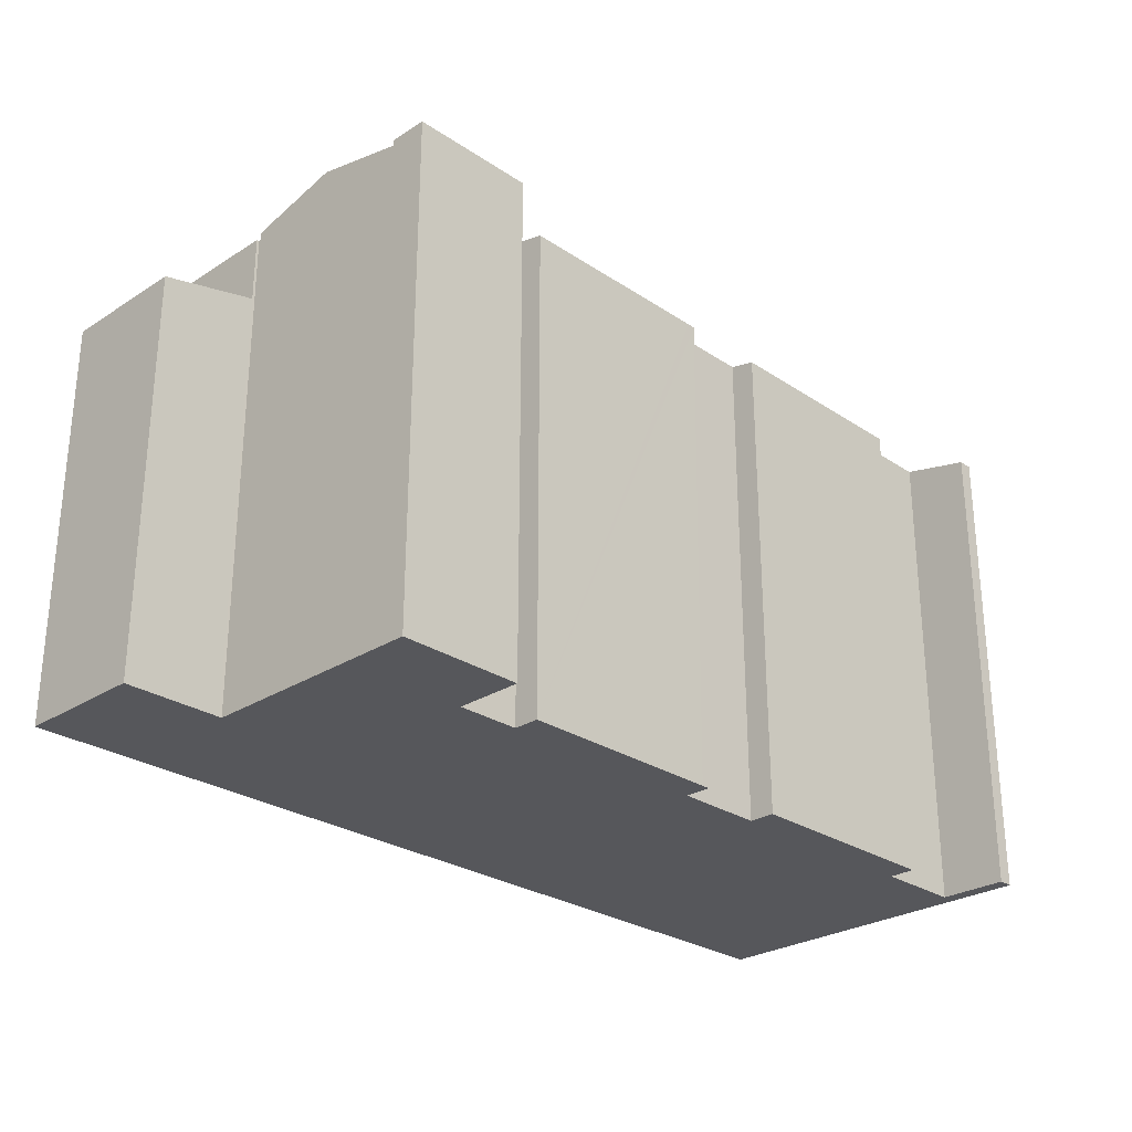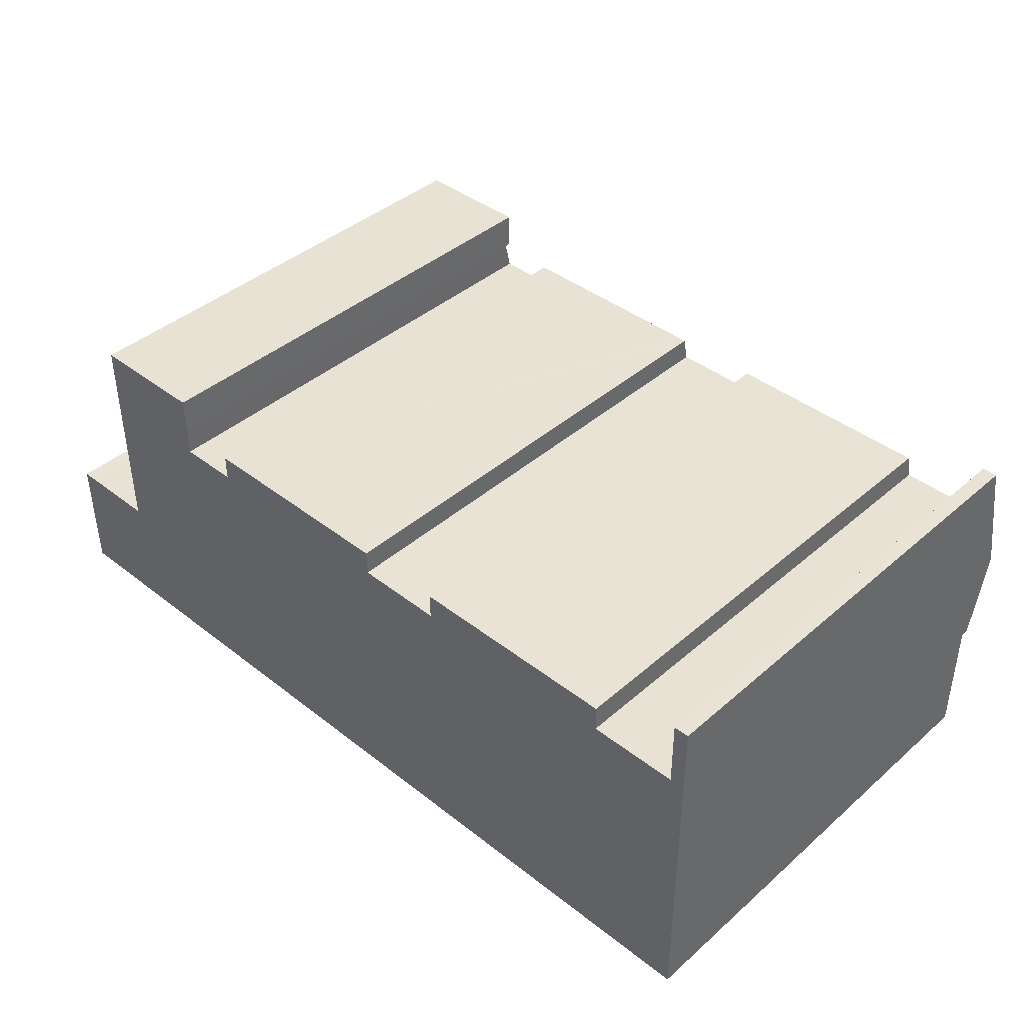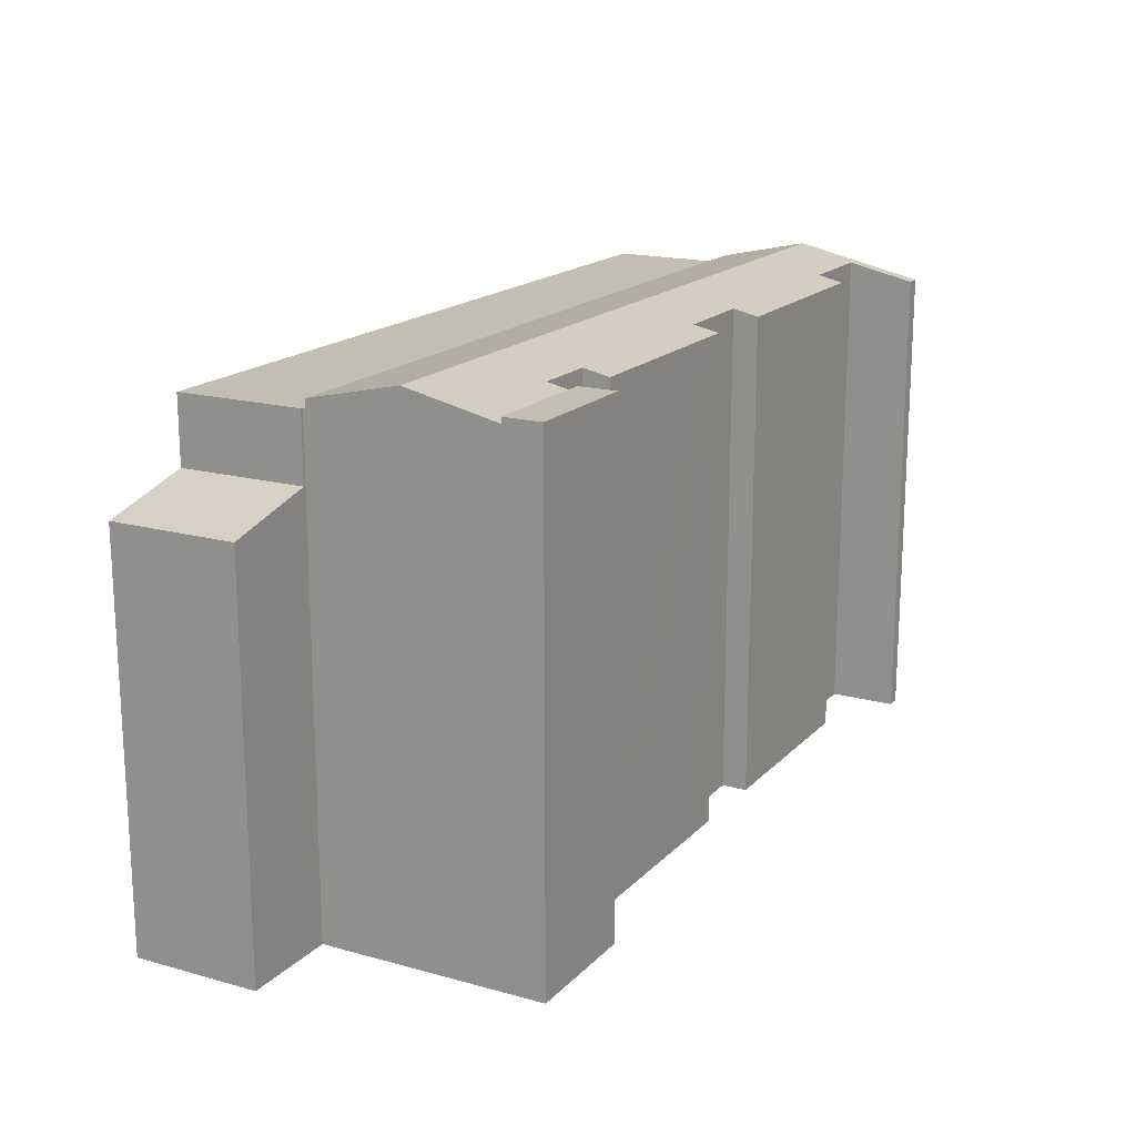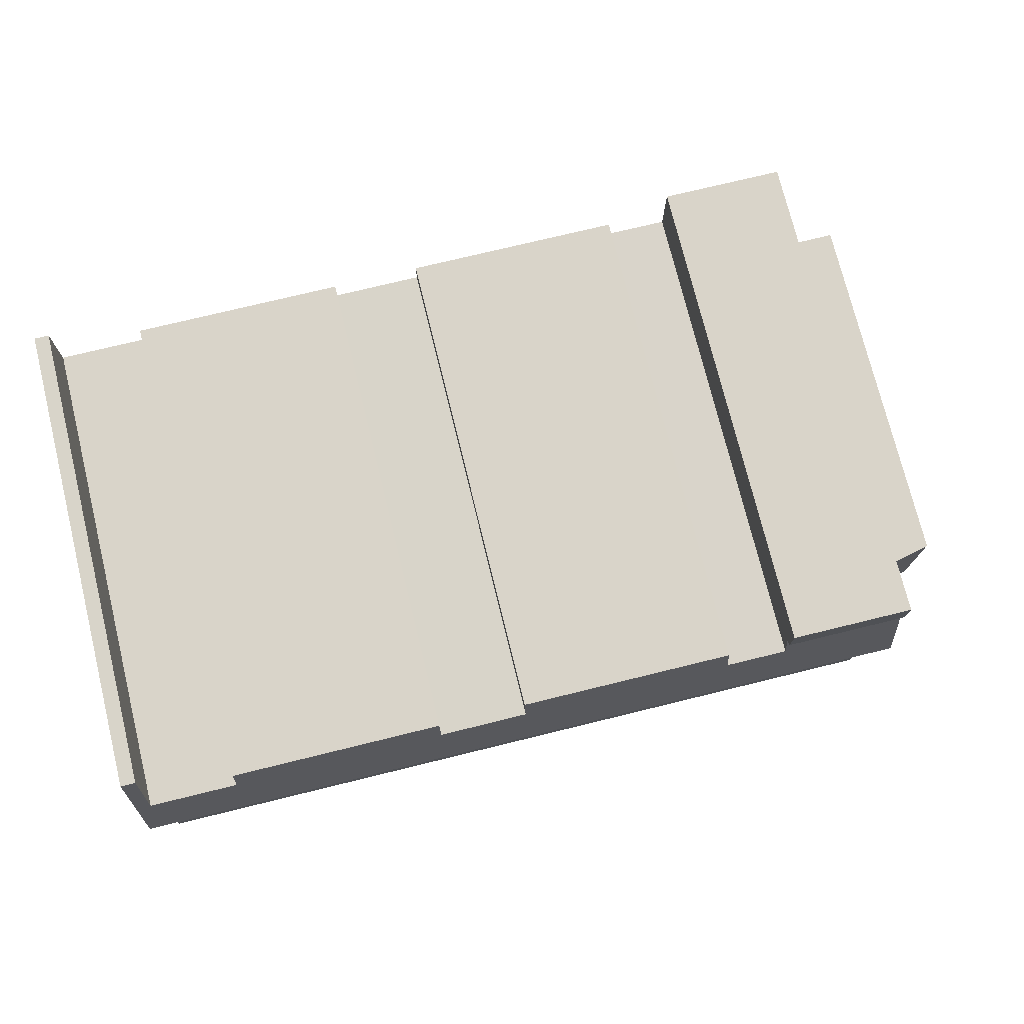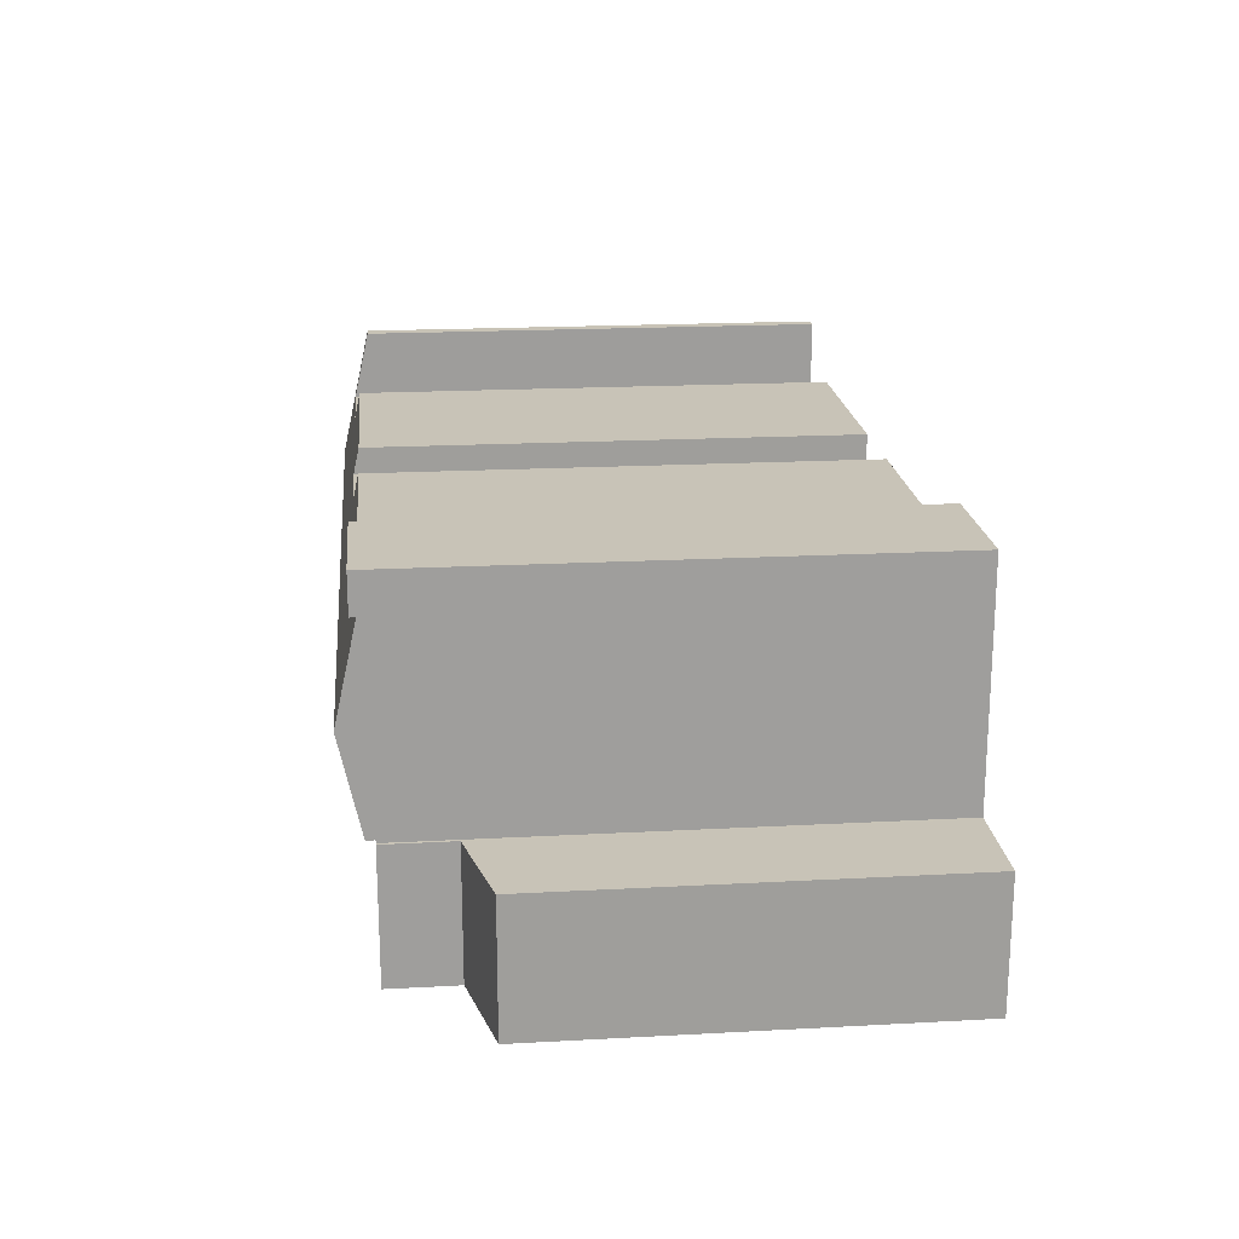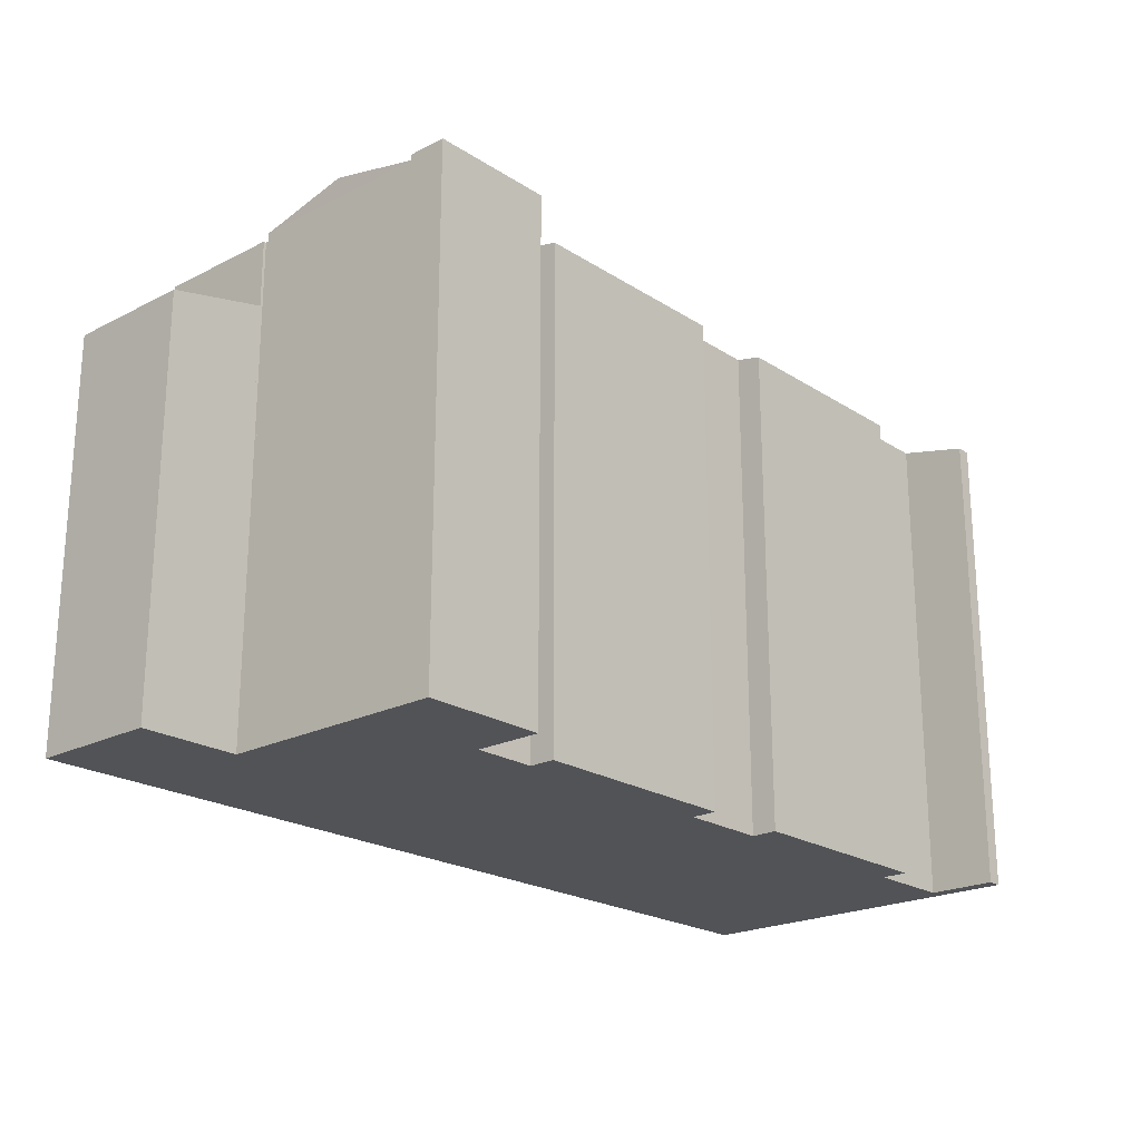
<metadata>
{"format":"obj","ext":"obj","renderer":"f3d","projection":"perspective","resolution":1024,"background":"white","views":[{"elev":-27.4,"azim":-45.8,"up":"+Y"},{"elev":41.2,"azim":43.6,"up":"+Z"},{"elev":17.4,"azim":-61.5,"up":"+Y"},{"elev":75.0,"azim":166.2,"up":"+Z"},{"elev":19.4,"azim":-95.8,"up":"+Z"},{"elev":-21.7,"azim":-48.4,"up":"+Y"}]}
</metadata>
<code>
v  8.674 19.02 0.142
v  35.19 19.81 3.835
v  35.21 19.02 0.265
v  8.655 19.81 3.711
v  3.8 19.02 0.119
v  3.792 19.81 3.688
v  31.12 19.05 7.276
v  31.14 19.27 6.266
v  22.81 19.05 7.242
v  19.34 19.04 7.229
v  19.35 19.26 6.24
v  19.04 19.04 7.228
v  8.548 19.02 7.279
v  8.551 19.27 6.168
v  3.785 19.02 7.256
v  35.16 18.68 8.945
v  35.17 19.02 7.404
v  34.59 18.68 8.944
v  34.6 19.27 6.284
v  34.59 19.02 7.401
v  22.82 19.27 6.242
v  16.27 19.04 7.214
v  10.97 19.27 6.188
v  10.97 19.04 7.188
v  8.642 19.27 6.169
v  35.21 -1.623e-17 0.265
v  35.16 -5.477e-16 8.945
v  35.17 -4.534e-16 7.404
v  35.19 -2.348e-16 3.835
v  8.551 -3.777e-16 6.168
v  8.548 -4.457e-16 7.279
v  19.35 -3.821e-16 6.24
v  19.34 -4.426e-16 7.229
v  31.14 -3.837e-16 6.266
v  31.12 -4.455e-16 7.276
v  8.674 -8.695e-18 0.142
v  3.8 -7.287e-18 0.119
v  3.785 -4.443e-16 7.256
v  3.792 -2.258e-16 3.688
v  10.97 -3.789e-16 6.188
v  10.97 -4.401e-16 7.188
v  22.82 -3.822e-16 6.242
v  22.81 -4.434e-16 7.242
v  34.6 -3.848e-16 6.284
v  34.59 -5.477e-16 8.944
v  34.59 -4.532e-16 7.401
v  8.642 -3.777e-16 6.169
v  16.27 -4.417e-16 7.214
v  19.04 -4.426e-16 7.228
v  3.7 18.7 0.017
v  8.7 18.7 -4.86
v  3.71 18.7 -4.883
v  13.73 18.7 -4.837
v  18.29 18.7 -4.815
v  35.23 18.7 -4.737
v  35.21 18.7 0.265
v  3.8 18.7 0.018
v  3.8 18.7 0.119
v  8.674 18.7 0.142
v  3.7 -1.041e-18 0.017
v  3.8 -1.102e-18 0.018
v  35.23 2.901e-16 -4.737
v  18.29 2.948e-16 -4.815
v  3.71 2.99e-16 -4.883
v  8.7 2.976e-16 -4.86
v  13.73 2.962e-16 -4.837
v  0 15.27 9.351e-16
v  0.749 15.45 -4.897
v  0.023 15.27 -4.9
v  3.71 16.15 -4.883
v  0.681 15.43 0.003
v  3.7 16.15 0.017
v  0.681 -1.837e-19 0.003
v  0 0 0
v  0.023 3e-16 -4.9
v  0.749 2.999e-16 -4.897
v  3.782 19.24 8.713
v  8.548 19.24 7.279
v  3.785 19.24 7.256
v  8.543 19.24 8.739
v  8.543 -5.351e-16 8.739
v  3.782 -5.335e-16 8.713
g defaultobject
f 1 2 3
f 2 1 4
f 4 1 5
f 4 5 6
f 7 8 9
f 10 11 12
f 13 14 15
f 4 15 14
f 6 15 4
f 16 17 18
f 2 18 17
f 19 18 2
f 4 19 2
f 20 18 19
f 8 19 4
f 21 8 4
f 9 8 21
f 11 21 4
f 12 11 4
f 22 12 4
f 23 22 4
f 24 22 23
f 25 23 4
f 14 25 4
f 17 3 2
f 3 17 16
f 3 16 26
f 26 16 27
f 26 27 28
f 26 28 29
f 13 30 14
f 30 13 31
f 10 32 11
f 32 10 33
f 7 34 8
f 34 7 35
f 26 1 3
f 1 26 36
f 1 36 5
f 5 36 37
f 5 15 6
f 15 5 37
f 15 37 38
f 38 37 39
f 40 24 23
f 24 40 41
f 42 9 21
f 9 42 43
f 44 20 19
f 20 44 18
f 18 44 45
f 45 44 46
f 38 13 15
f 13 38 31
f 30 25 14
f 25 30 23
f 23 30 40
f 40 30 47
f 41 22 24
f 22 41 12
f 12 41 10
f 10 41 48
f 10 48 49
f 10 49 33
f 11 42 21
f 42 11 32
f 9 35 7
f 35 9 43
f 34 19 8
f 19 34 44
f 45 16 18
f 16 45 27
f 26 44 36
f 34 36 44
f 35 36 34
f 42 36 35
f 43 42 35
f 32 36 42
f 49 36 32
f 48 36 49
f 40 36 48
f 41 40 48
f 47 36 40
f 37 36 47
f 30 37 47
f 38 37 30
f 39 37 38
f 30 31 38
f 32 33 49
f 29 28 26
f 27 26 28
f 45 26 27
f 44 26 45
f 46 44 45
f 50 51 52
f 51 50 53
f 53 50 54
f 54 50 55
f 55 50 56
f 56 50 57
f 56 57 58
f 56 58 59
f 37 59 58
f 59 37 56
f 56 37 26
f 26 37 36
f 60 57 50
f 57 60 61
f 26 55 56
f 55 26 62
f 62 54 55
f 54 62 63
f 54 63 53
f 53 63 51
f 51 63 52
f 52 63 64
f 64 63 65
f 65 63 66
f 64 50 52
f 50 64 60
f 61 58 57
f 58 61 37
f 36 62 26
f 62 36 63
f 63 36 66
f 66 36 65
f 65 36 37
f 65 37 61
f 65 61 64
f 64 61 60
f 67 68 69
f 68 67 70
f 70 67 71
f 70 71 72
f 71 60 72
f 60 71 67
f 60 67 73
f 73 67 74
f 60 70 72
f 70 60 64
f 64 68 70
f 68 64 69
f 69 64 75
f 75 64 76
f 75 67 69
f 67 75 74
f 73 64 60
f 64 73 74
f 64 74 75
f 64 75 76
f 77 78 79
f 78 77 80
f 81 78 80
f 78 81 31
f 31 79 78
f 79 31 38
f 38 77 79
f 77 38 82
f 82 80 77
f 80 82 81
f 82 31 81
f 31 82 38

</code>
